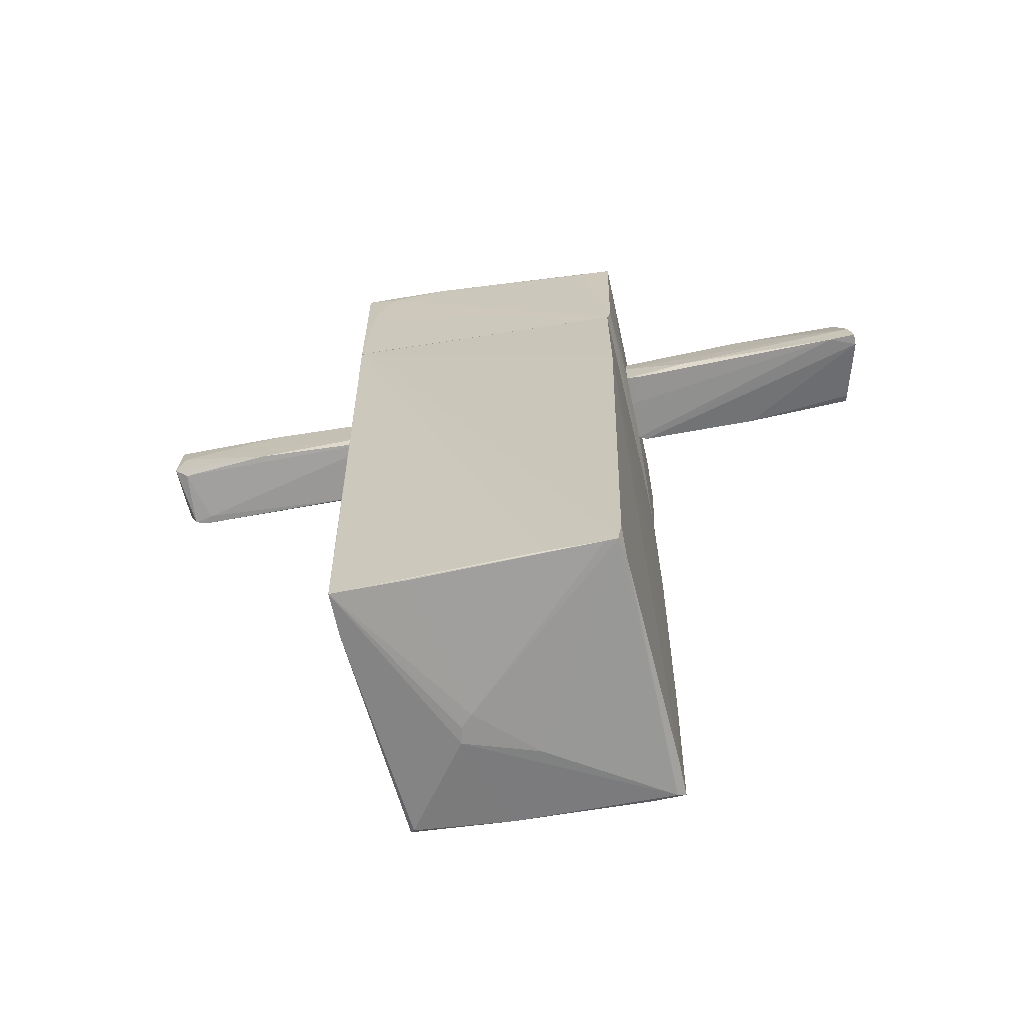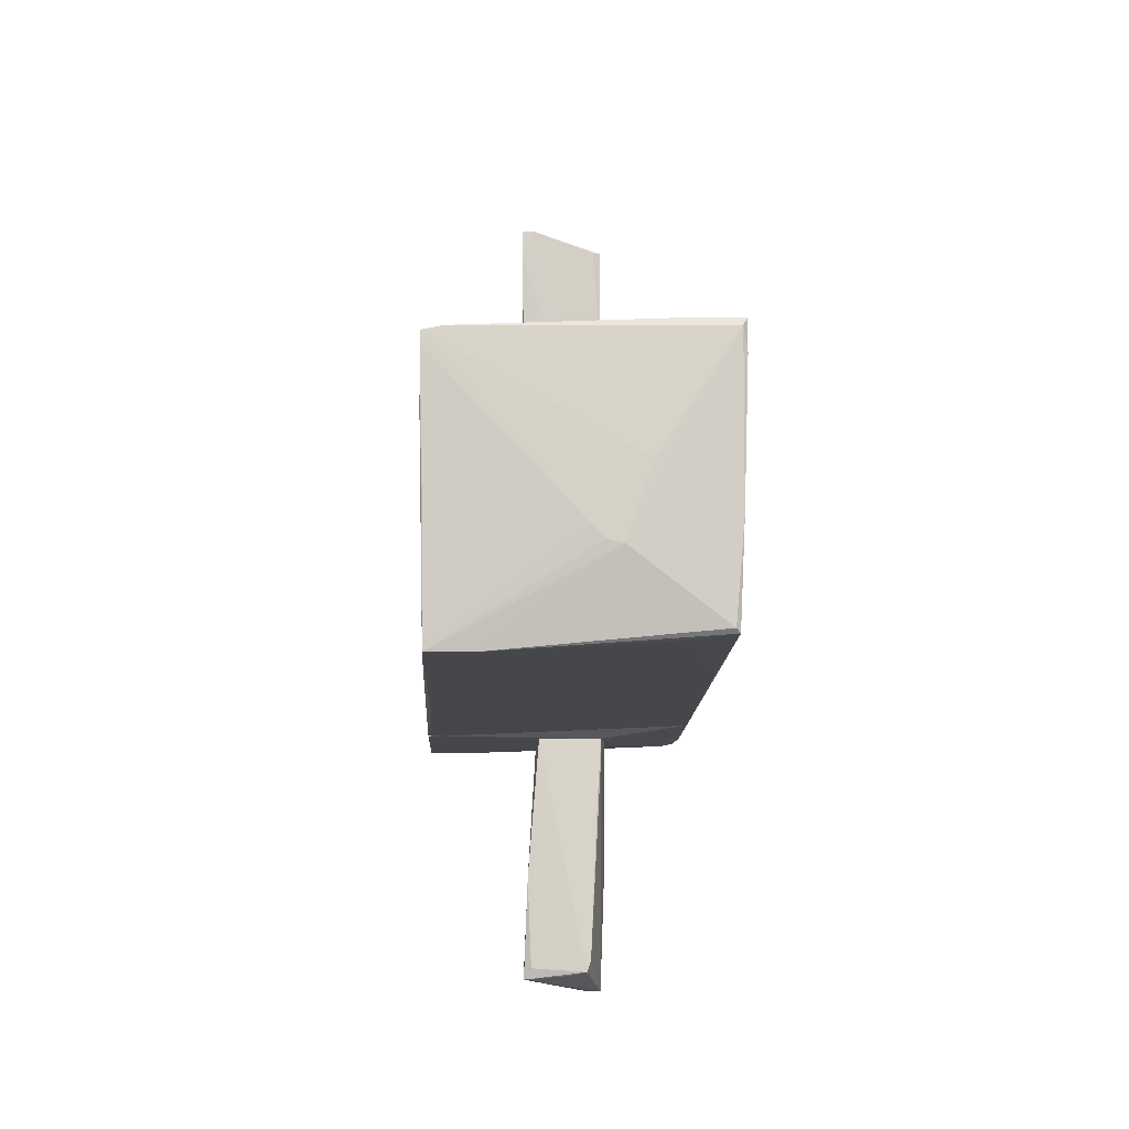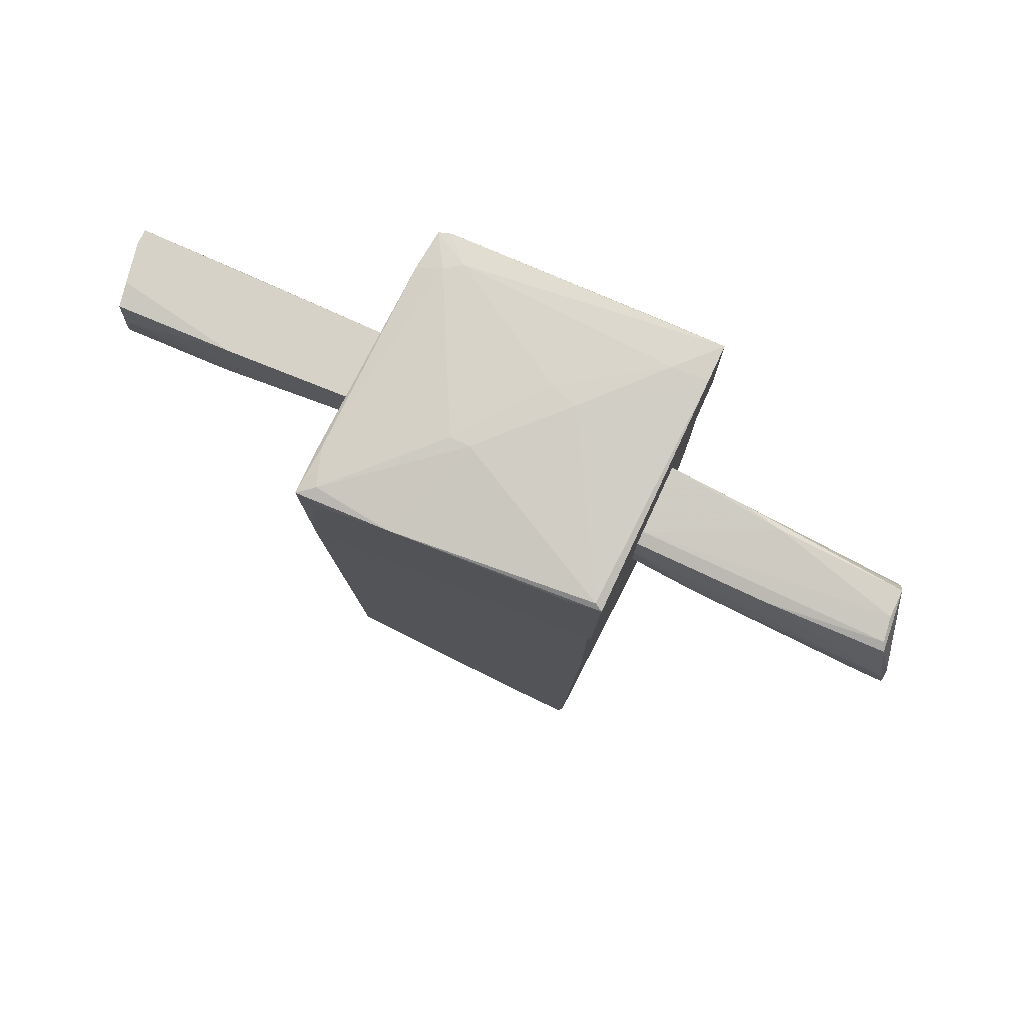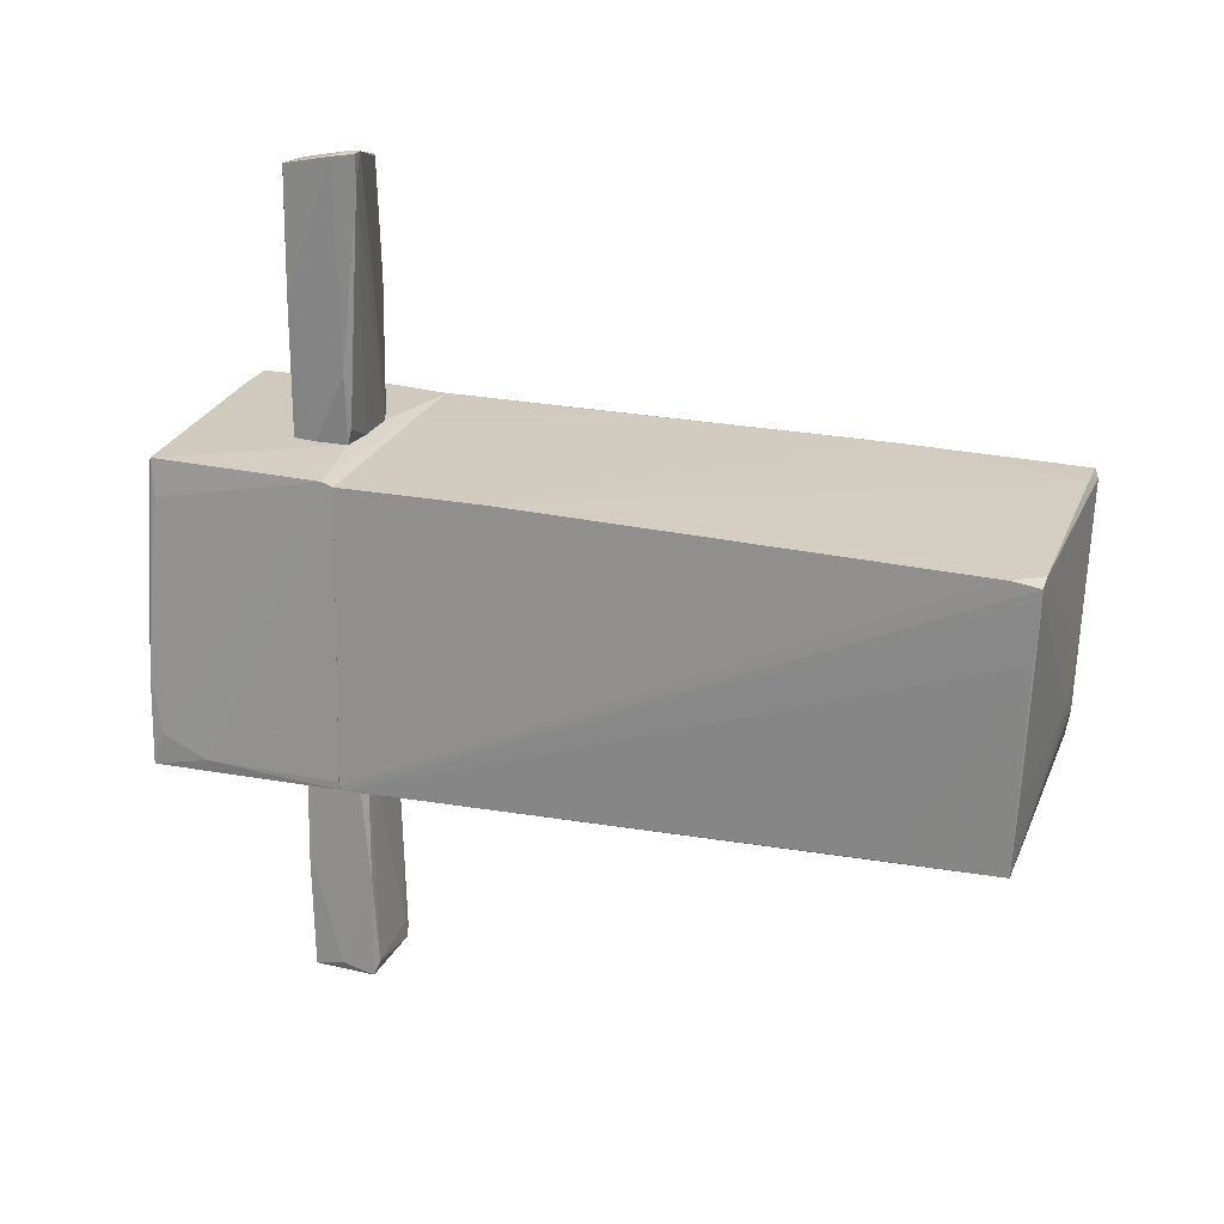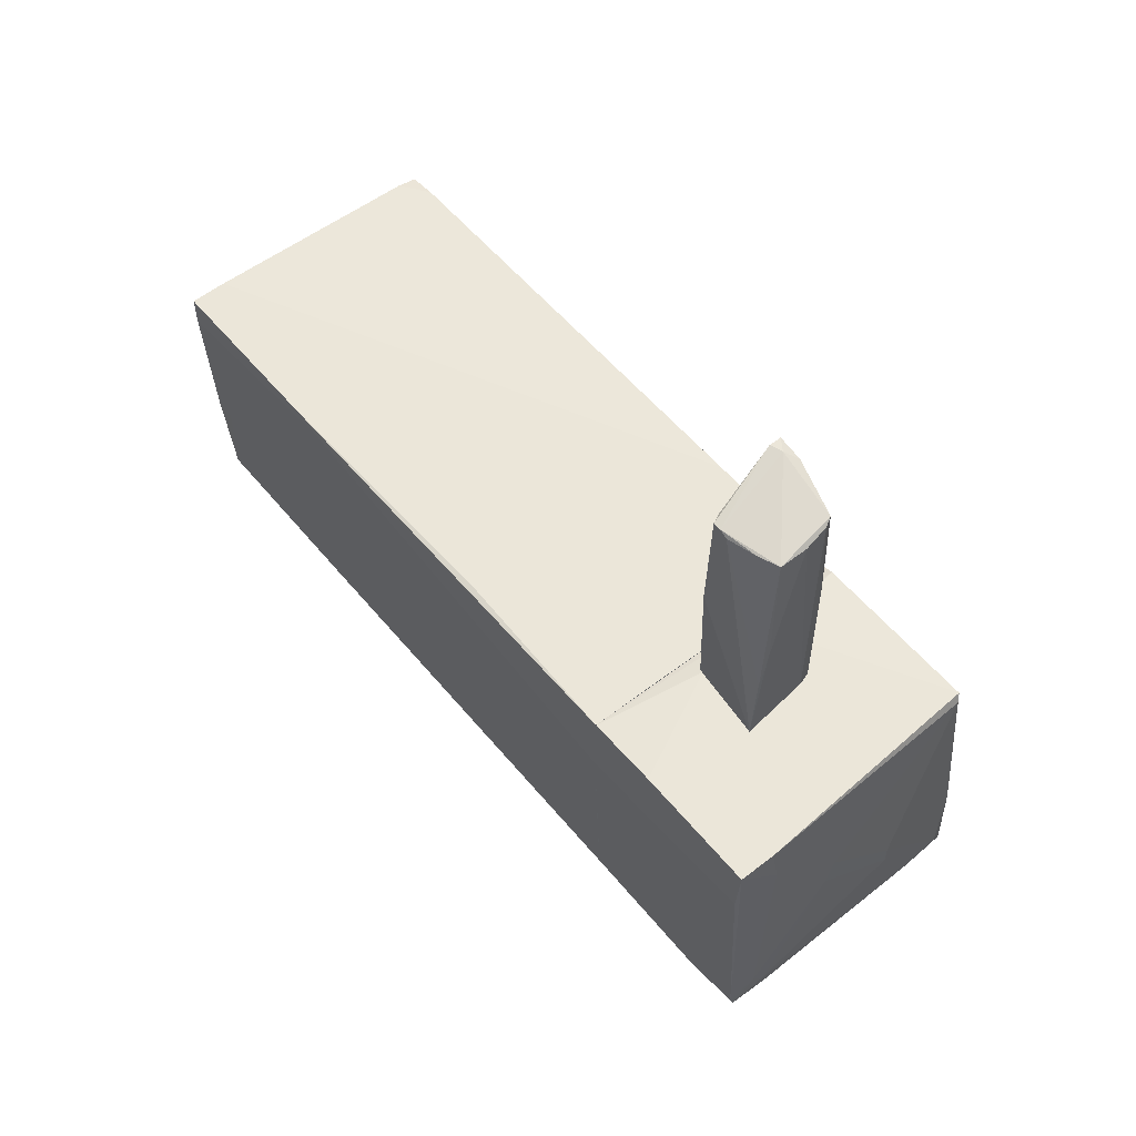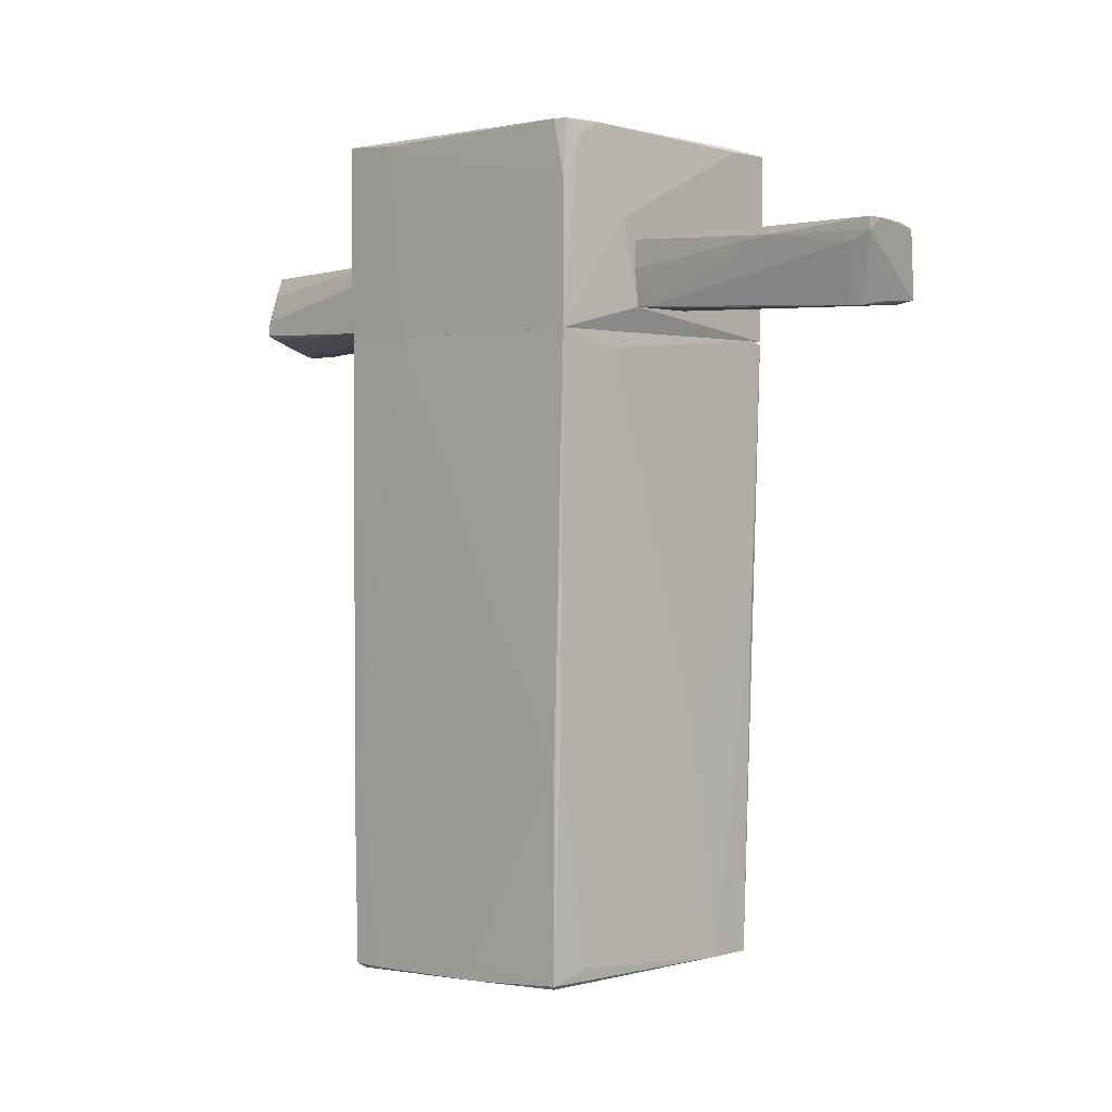
<metadata>
{"format":"obj","ext":"obj","renderer":"f3d","projection":"perspective","resolution":1024,"background":"white","views":[{"elev":-66.8,"azim":-77.8,"up":"+Y"},{"elev":-10.2,"azim":-0.9,"up":"+Z"},{"elev":77.7,"azim":-64.9,"up":"+Y"},{"elev":22.8,"azim":-71.6,"up":"+Z"},{"elev":57.2,"azim":141.1,"up":"+Z"},{"elev":1.2,"azim":133.4,"up":"+Y"}]}
</metadata>
<code>
o convex_0
v 0.1857 -3.355 -0.3974
v 1.041 1.364 1.077
v 1.041 1.364 0.5461
v -1.082 1.364 -1.076
v -0.9643 -3.089 0.959
v -0.9643 1.364 1.047
v 1.071 -3.296 1.018
v 0.9822 1.364 -1.017
v -0.9348 -3.207 -1.076
v 1.012 -3.207 -0.9577
v -0.9643 -3.296 0.9295
v -0.9643 0.3019 1.047
v -0.9643 1.364 -1.105
v -0.6103 -3.207 -1.076
v 1.012 -0.02279 1.077
v 1.041 -3.326 0.959
v 1.012 -1.703 -0.9577
v 0.8051 -3.296 1.018
v 0.5398 1.246 -1.046
v 1.041 -3.266 -0.2203
v 1.071 -1.762 0.9885
v -0.9643 -3.266 0.4281
v -0.9939 -0.3766 -1.105
v 0.7166 -3.119 -0.9872
v 0.4808 -3.355 0.1036
v 0.9822 -3.237 -0.9283
v 0.5103 1.364 1.077
v -1.082 1.334 -1.105
v 1.071 -1.939 1.047
v 0.3037 -3.355 -0.4269
v -0.3449 -1.555 -1.076
v 0.09721 -3.355 -0.3087
v 1.041 -3.119 -0.25
v 1.071 -3.296 0.7819
v -0.9643 -2.352 -1.076
v -0.9348 -3.236 -0.5448
v -0.8168 -3.296 0.959
v 0.9822 -1.467 -0.9872
v 1.012 1.364 -0.2794
v -0.9643 -3.296 0.8411
f 36 32 40
f 2 3 4
f 2 4 6
f 4 3 8
f 5 4 11
f 4 5 12
f 6 4 12
f 4 8 13
f 10 8 17
f 16 7 18
f 13 8 19
f 3 2 21
f 14 9 23
f 13 19 23
f 10 14 24
f 16 11 25
f 14 10 26
f 10 20 26
f 2 6 27
f 6 12 27
f 15 2 27
f 12 15 27
f 11 4 28
f 4 13 28
f 23 9 28
f 13 23 28
f 2 15 29
f 15 12 29
f 12 18 29
f 18 7 29
f 21 2 29
f 7 21 29
f 1 9 30
f 9 14 30
f 20 16 30
f 25 1 30
f 16 25 30
f 26 20 30
f 14 26 30
f 14 23 31
f 23 19 31
f 9 1 32
f 1 25 32
f 25 11 32
f 17 3 33
f 10 17 33
f 20 10 33
f 3 21 33
f 33 21 34
f 7 16 34
f 16 20 34
f 21 7 34
f 20 33 34
f 9 22 35
f 28 9 35
f 22 28 35
f 9 32 36
f 5 11 37
f 12 5 37
f 11 16 37
f 18 12 37
f 16 18 37
f 8 10 38
f 19 8 38
f 10 24 38
f 24 14 38
f 14 31 38
f 31 19 38
f 8 3 39
f 3 17 39
f 17 8 39
f 22 9 40
f 11 28 40
f 28 22 40
f 32 11 40
f 9 36 40
o convex_1
v -0.7578 2.779 -1.076
v 1.041 1.924 1.107
v 1.041 1.895 1.107
v -0.9641 2.691 1.107
v -1.082 1.364 -1.105
v 0.9522 2.809 -1.017
v 0.982 1.364 -1.017
v -0.9641 1.364 1.048
v 1.041 2.809 1.107
v 1.041 1.364 1.077
v -1.112 2.75 -1.105
v -0.3449 2.868 -0.1615
v 0.4511 2.16 -1.105
v -0.3154 1.541 1.107
v 0.215 2.868 0.3692
v -1.082 2.75 -0.427
v 1.041 2.78 0.6935
v -0.9346 2.72 1.048
v 0.3036 1.541 -1.105
v 0.7164 2.838 -0.8694
v 0.982 2.809 -0.9283
v 1.041 1.364 0.5461
v -1.112 2.337 -1.017
v -0.9641 1.453 1.077
v 0.8639 2.691 -1.046
v 0.7459 2.838 0.841
v -0.3449 2.868 -0.309
v -0.9936 2.661 0.841
v -0.7873 2.75 -1.105
v 0.8049 2.838 -0.7514
v -1.023 2.779 -0.9874
v 0.982 2.396 -1.017
v 0.7754 2.809 1.107
v 0.6574 2.809 -1.046
v -1.112 2.661 -0.8694
v 0.274 2.868 0.1628
v 0.2448 1.511 1.107
v -1.082 1.364 -1.046
f 48 63 78
f 43 42 44
f 45 47 48
f 44 42 49
f 42 43 50
f 48 47 50
f 45 51 53
f 43 44 54
f 49 42 57
f 55 52 58
f 56 44 58
f 52 56 58
f 47 45 59
f 45 53 59
f 53 47 59
f 49 57 61
f 50 47 62
f 42 50 62
f 57 42 62
f 51 45 63
f 48 50 64
f 54 44 64
f 47 53 65
f 52 55 67
f 60 41 67
f 44 56 68
f 64 44 68
f 53 51 69
f 46 60 70
f 61 46 70
f 49 61 70
f 66 49 70
f 41 51 71
f 51 56 71
f 56 52 71
f 67 41 71
f 52 67 71
f 46 61 72
f 61 57 72
f 62 47 72
f 57 62 72
f 65 46 72
f 47 65 72
f 44 49 73
f 58 44 73
f 55 58 73
f 49 66 73
f 66 55 73
f 51 41 74
f 41 60 74
f 60 46 74
f 46 65 74
f 65 53 74
f 69 51 74
f 53 69 74
f 56 51 75
f 63 48 75
f 51 63 75
f 48 64 75
f 68 56 75
f 64 68 75
f 55 66 76
f 67 55 76
f 60 67 76
f 70 60 76
f 66 70 76
f 50 43 77
f 43 54 77
f 64 50 77
f 54 64 77
f 45 48 78
f 63 45 78
o convex_2
v 0.03837 1.482 -2.993
v 0.3332 2.013 -1.106
v -0.1975 2.013 -1.106
v 0.3037 2.013 -3.111
v 0.3037 1.541 -1.106
v -0.3154 1.511 -3.022
v -0.2859 1.983 -3.022
v -0.1975 1.541 -1.106
v 0.2153 1.452 -2.875
v -0.2859 1.511 -2.226
v -0.2565 2.013 -2.138
v 0.3037 1.924 -3.111
v 0.3332 1.954 -2.285
v -0.2565 1.482 -2.934
v -0.2269 1.629 -1.224
v -0.3154 1.747 -2.963
v -0.109 2.013 -3.052
v 0.1563 1.452 -2.816
v 0.1858 1.452 -2.963
v 0.3037 1.865 -2.963
v 0.3332 1.806 -1.106
v 0.2743 1.511 -1.548
v 0.1858 2.013 -3.111
v 0.3037 1.541 -1.224
f 100 87 102
f 81 80 82
f 80 81 83
f 83 81 86
f 81 82 89
f 79 84 90
f 82 80 91
f 90 82 91
f 88 84 92
f 86 88 92
f 86 81 93
f 88 86 93
f 81 89 93
f 93 89 94
f 85 84 94
f 84 88 94
f 89 85 94
f 88 93 94
f 89 82 95
f 85 89 95
f 86 92 96
f 96 92 97
f 84 79 97
f 79 90 97
f 90 87 97
f 92 84 97
f 87 96 97
f 87 90 98
f 90 91 98
f 80 83 99
f 91 80 99
f 83 86 100
f 86 96 100
f 96 87 100
f 84 85 101
f 82 90 101
f 90 84 101
f 95 82 101
f 85 95 101
f 87 98 102
f 98 91 102
f 99 83 102
f 91 99 102
f 83 100 102
o convex_3
v -0.345 1.541 1.608
v 0.3038 1.6 2.964
v 0.3038 1.541 2.964
v 0.3038 2.042 1.107
v -0.2564 1.954 2.994
v 0.2743 1.511 1.166
v -0.345 1.393 3.112
v -0.286 1.954 1.107
v 0.1858 2.013 2.935
v -0.3154 1.541 1.107
v -0.02059 2.013 2.935
v -0.345 1.57 3.082
v 0.3038 1.511 2.11
v -0.07947 1.511 1.107
v -0.2564 1.393 3.112
v -0.1975 1.983 1.107
v -0.345 1.393 2.906
v 0.2448 1.511 1.107
v -0.286 1.954 2.11
v 0.2448 1.865 2.935
v 0.2153 2.042 1.992
v -0.3154 1.511 1.225
v -0.1975 1.983 2.964
v -0.3154 1.777 1.107
v 0.2448 1.511 2.964
v -0.286 1.482 3.112
v 0.3038 1.659 2.935
v 0.2743 2.042 1.667
f 129 106 130
f 104 105 106
f 110 106 112
f 107 111 113
f 103 109 114
f 106 105 115
f 108 106 115
f 112 106 116
f 105 104 117
f 108 115 117
f 106 110 118
f 109 103 119
f 117 109 119
f 108 117 119
f 106 108 120
f 116 106 120
f 108 119 120
f 119 116 120
f 114 107 121
f 118 110 121
f 111 104 122
f 113 111 123
f 106 118 123
f 118 113 123
f 103 112 124
f 112 116 124
f 119 103 124
f 116 119 124
f 107 113 125
f 113 118 125
f 121 107 125
f 118 121 125
f 112 103 126
f 110 112 126
f 103 114 126
f 121 110 126
f 114 121 126
f 115 105 127
f 105 117 127
f 117 115 127
f 104 111 128
f 111 107 128
f 114 109 128
f 107 114 128
f 117 104 128
f 109 117 128
f 104 106 129
f 122 104 129
f 122 129 130
f 111 122 130
f 106 123 130
f 123 111 130

</code>
